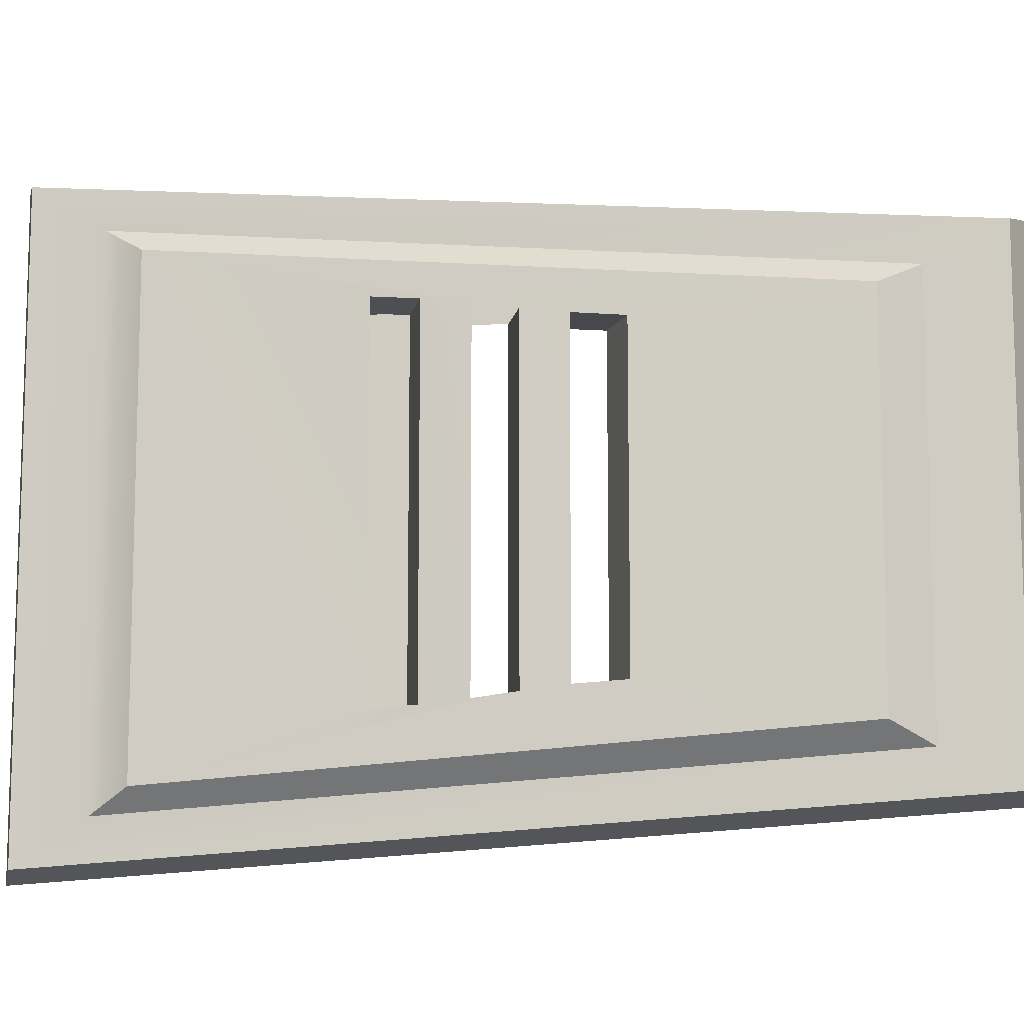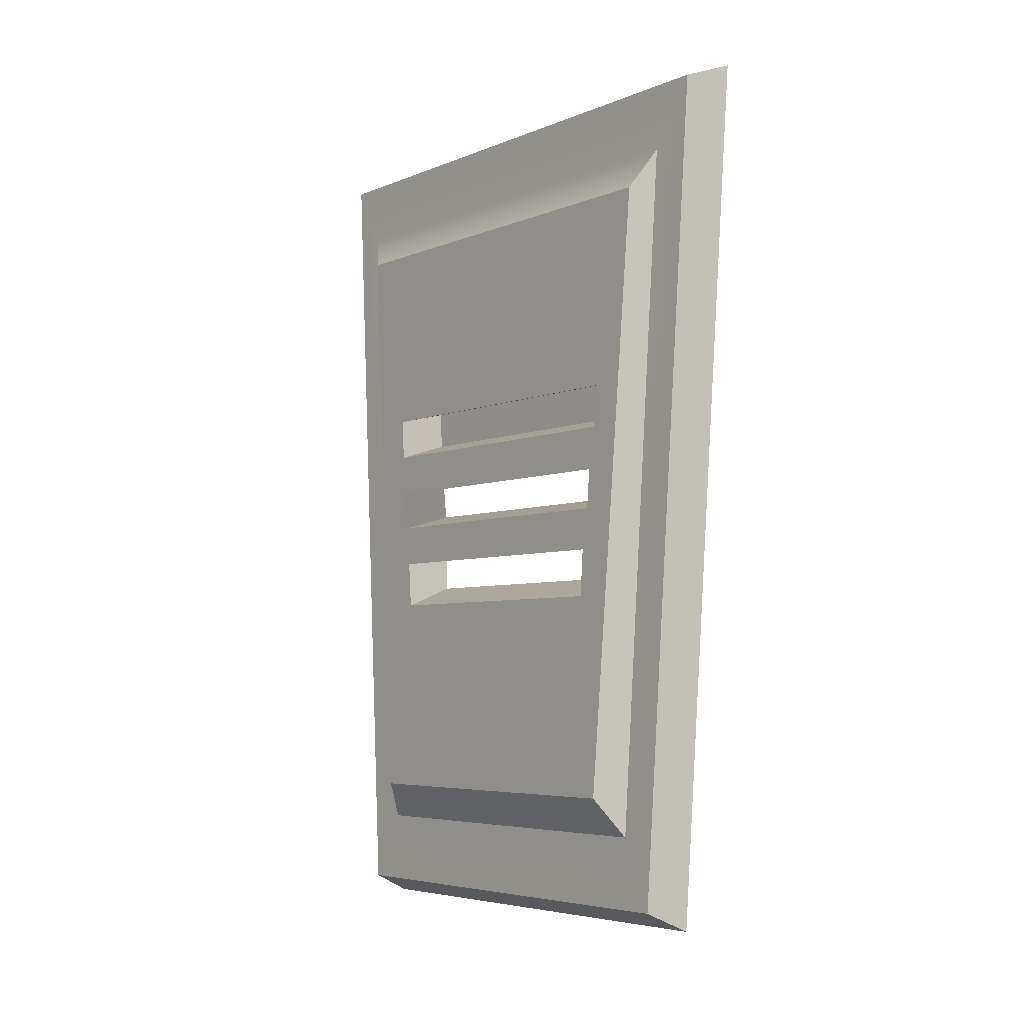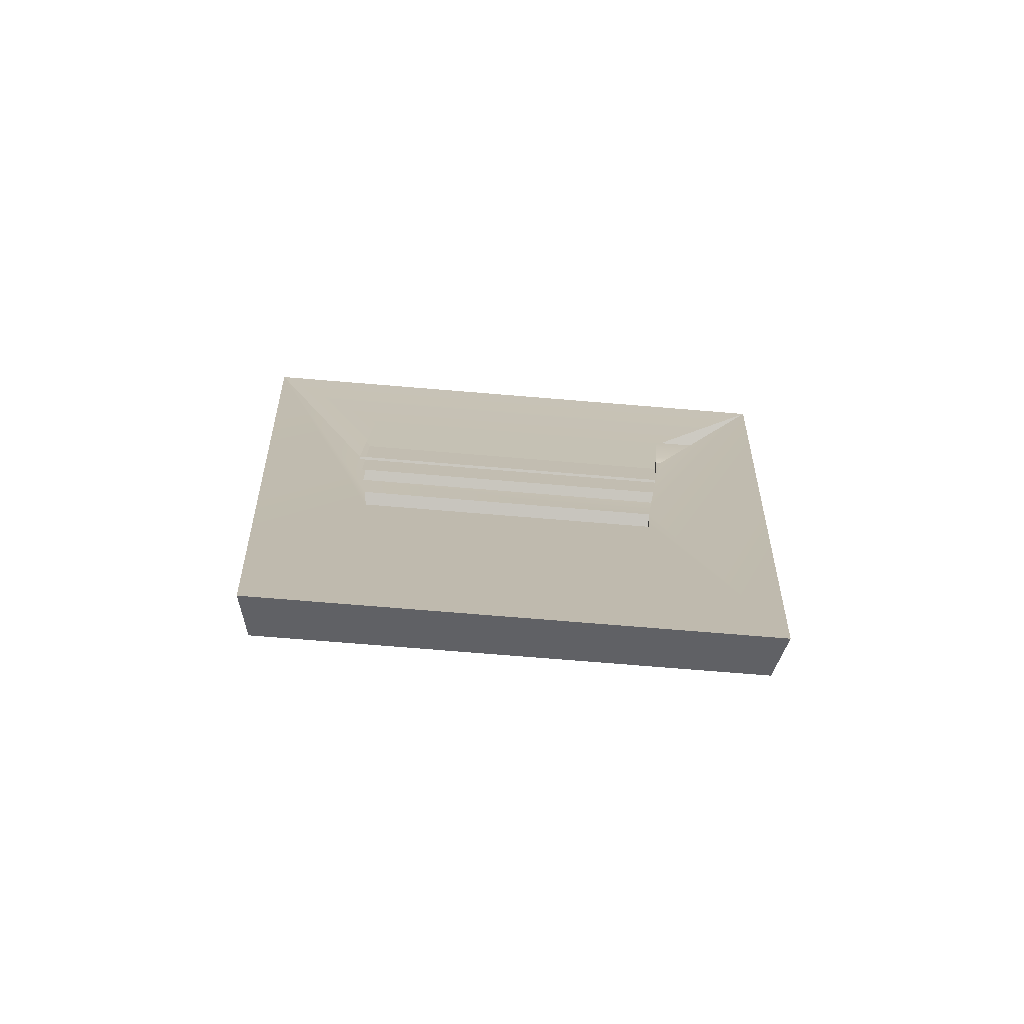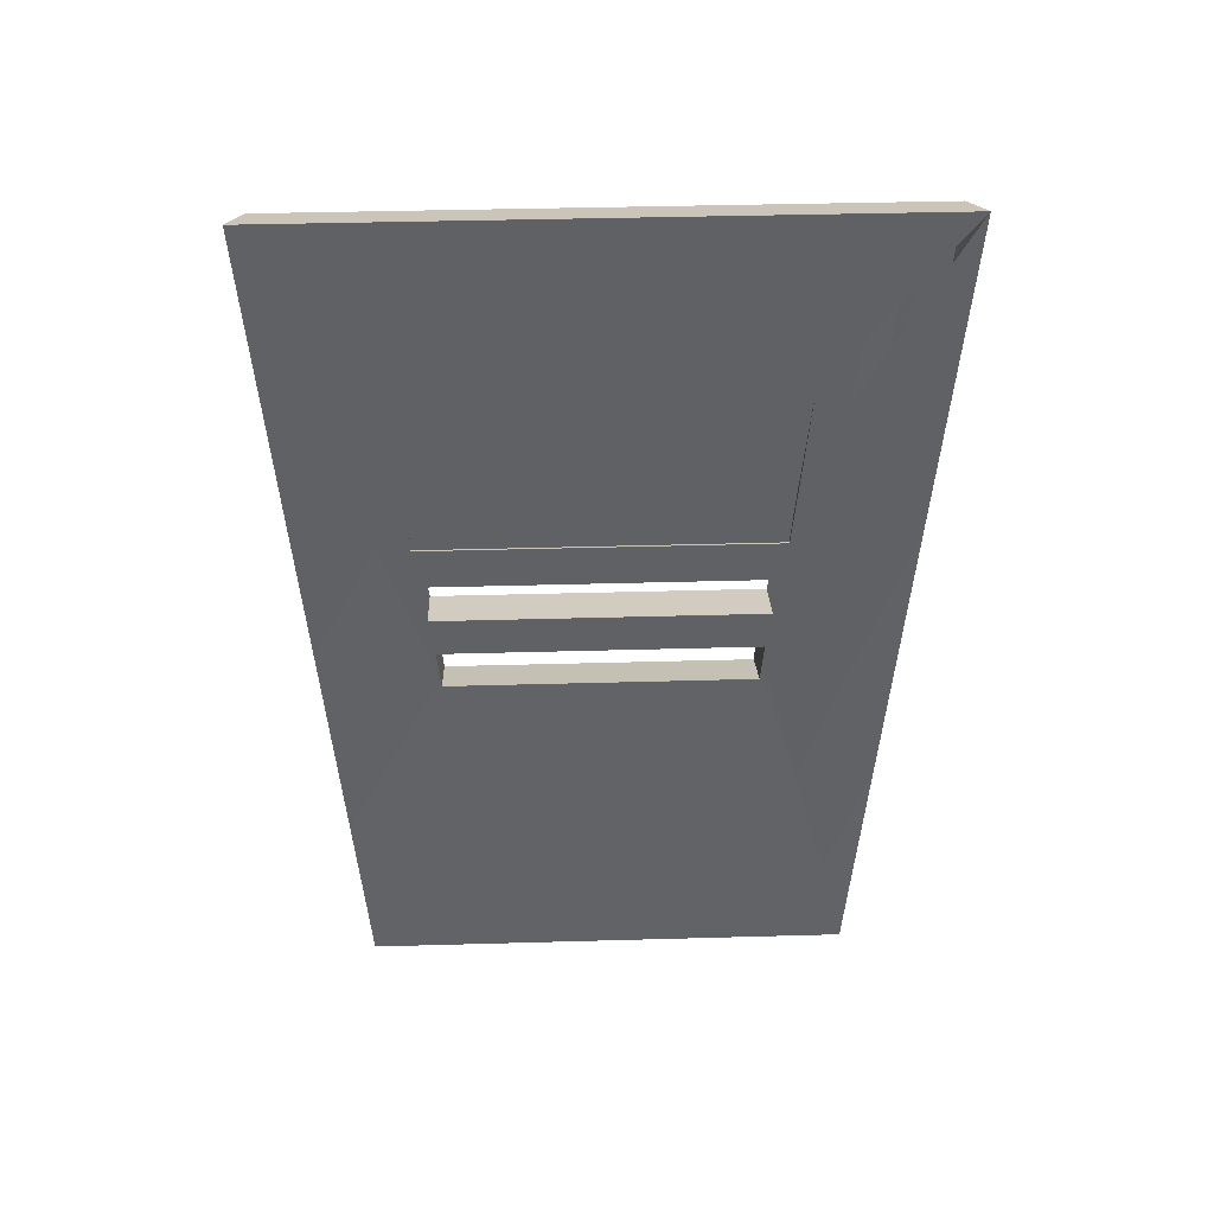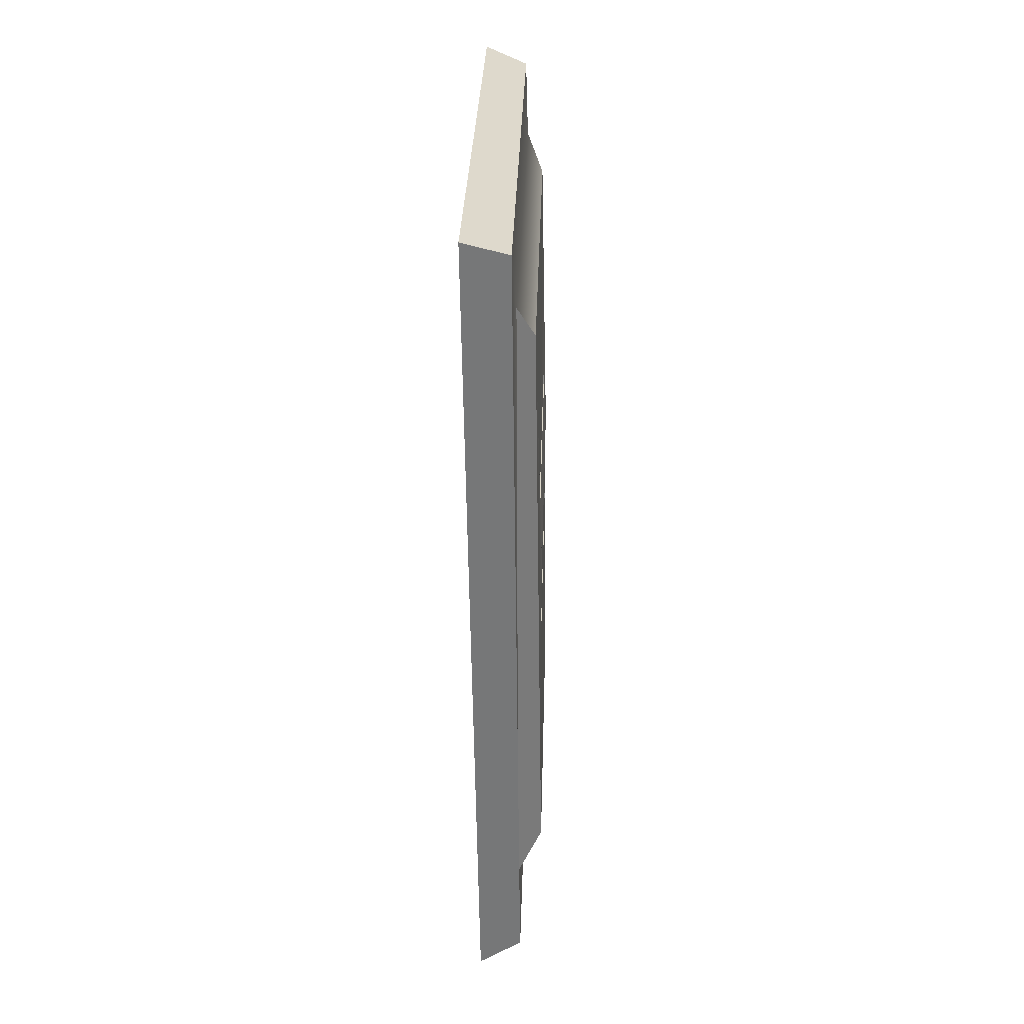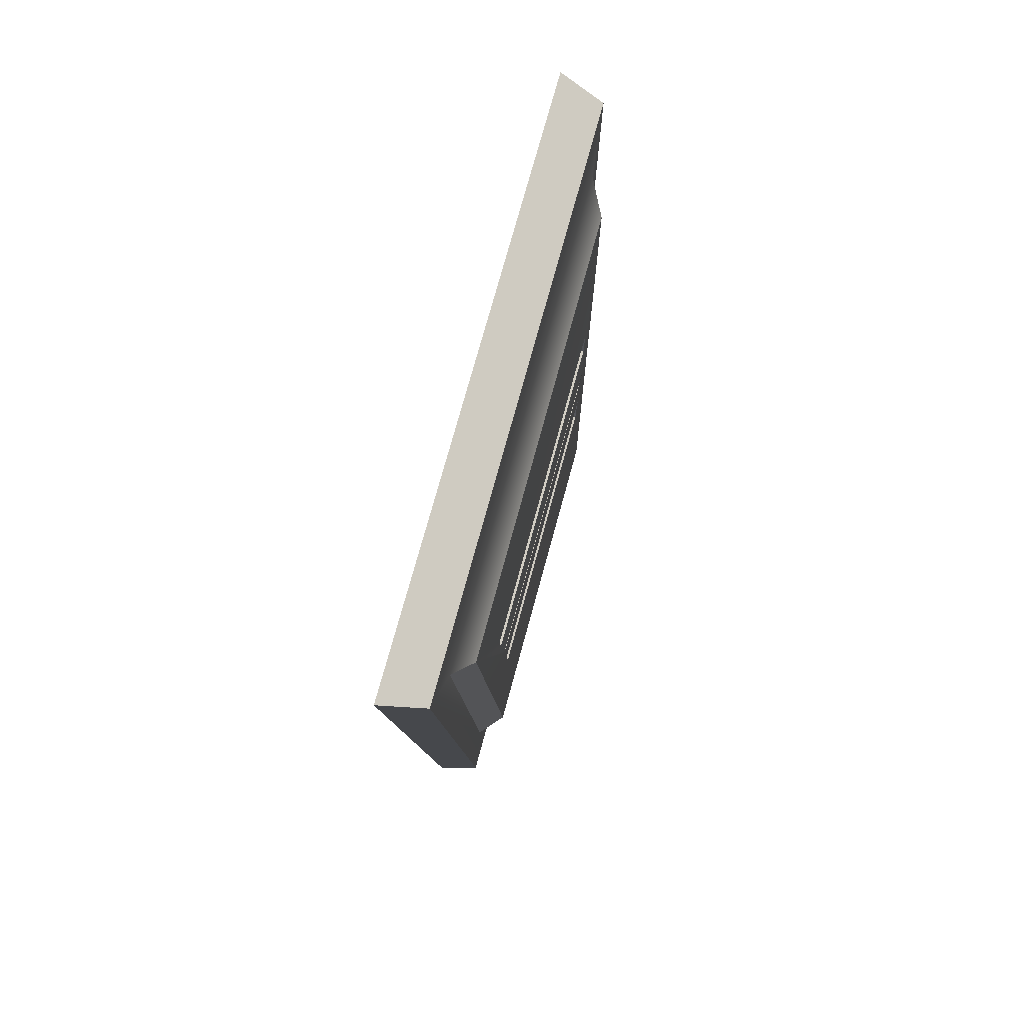
<metadata>
{"format":"obj","ext":"obj","renderer":"f3d","projection":"perspective","resolution":1024,"background":"white","views":[{"elev":-10.1,"azim":96.5,"up":"+Y"},{"elev":-5.2,"azim":141.7,"up":"+Z"},{"elev":-74.1,"azim":-94.7,"up":"+Z"},{"elev":40.0,"azim":-92.0,"up":"+Z"},{"elev":29.4,"azim":1.6,"up":"+Z"},{"elev":75.0,"azim":15.3,"up":"+Z"}]}
</metadata>
<code>
g Door6
v 0.01254 0.3297 -1.221
v 0.07404 0.3162 -1.192
v 0.0631 0.3999 -0.009276
v -0.0007461 0.4168 0.01325
v -0.0007461 -0.4508 0.01325
v 0.0631 -0.4339 -0.009276
v 0.07404 -0.3503 -1.192
v 0.01254 -0.3637 -1.221
v 0.01254 -0.3637 -1.221
v 0.07404 -0.3503 -1.192
v 0.07404 0.3162 -1.192
v 0.01254 0.3297 -1.221
v -0.0007461 0.4168 0.01325
v 0.0631 0.3999 -0.009276
v 0.0631 -0.4339 -0.009276
v -0.0007461 -0.4508 0.01325
v 0.06962 -0.2997 -1.091
v 0.1046 -0.2707 -1.036
v 0.1046 0.2367 -1.036
v 0.06962 0.2656 -1.091
v 0.06753 0.3398 -0.105
v 0.0918 0.3071 -0.1577
v 0.0918 -0.339 -0.1577
v 0.06753 -0.3724 -0.105
v 0.0631 0.3999 -0.009276
v 0.0631 -0.4339 -0.009276
v 0.07404 0.3162 -1.192
v 0.06962 -0.2997 -1.091
v 0.06962 0.2656 -1.091
v 0.07404 -0.3503 -1.192
v 0.06962 0.2656 -1.091
v 0.1046 0.2367 -1.036
v 0.0918 0.3071 -0.1577
v 0.06753 0.3398 -0.105
v 0.06753 -0.3724 -0.105
v 0.0918 -0.339 -0.1577
v 0.1046 -0.2707 -1.036
v 0.06962 -0.2997 -1.091
v 0.01833 0.2245 -0.3455
v 0.01833 -0.2675 -0.3455
v 0.01987 -0.2423 -0.537
v 0.01987 0.228 -0.537
v 0.09802 -0.2527 -0.4393
v 0.09802 0.2385 -0.4393
v 0.01987 0.239 -0.4205
v 0.01987 -0.2532 -0.4205
v 0.01534 -0.2494 -0.4736
v 0.09799 -0.2484 -0.4995
v 0.09802 -0.2527 -0.4393
v 0.01987 -0.2532 -0.4205
v 0.01321 -0.269 -0.2342
v 0.1012 -0.2268 -0.6775
v 0.1012 0.2114 -0.6775
v 0.02369 0.2118 -0.6553
v 0.02369 -0.2271 -0.6553
v 0.02095 -0.2342 -0.5956
v 0.02095 0.2196 -0.5956
v 0.09938 0.2196 -0.6178
v 0.09938 -0.2342 -0.6178
v 0.1008 -0.2222 -0.7454
v 0.1012 -0.2268 -0.6775
v 0.02369 -0.2271 -0.6553
v 0.02646 -0.2227 -0.7155
v 0.1018 -0.242 -0.5614
v 0.1018 0.2277 -0.5614
v 0.01987 0.228 -0.537
v 0.01987 -0.2423 -0.537
v 0.01321 0.2262 -0.2342
v 0.01987 -0.2532 -0.4205
v 0.01987 0.239 -0.4205
v 0.01321 -0.269 -0.2342
v -0.0007461 0.4168 0.01325
v -0.0007461 -0.4508 0.01325
v 0.01534 0.2353 -0.4736
v -0.0007461 0.4168 0.01325
v 0.01833 0.2245 -0.3455
v 0.02095 0.2196 -0.5956
v 0.02369 0.2118 -0.6553
v 0.02646 0.2067 -0.7155
v 0.01254 0.3297 -1.221
v 0.02646 -0.2227 -0.7155
v 0.01254 -0.3637 -1.221
v 0.02369 -0.2271 -0.6553
v 0.02095 -0.2342 -0.5956
v -0.0007461 -0.4508 0.01325
v 0.01833 -0.2675 -0.3455
v 0.02646 -0.2227 -0.7155
v 0.02646 0.2067 -0.7155
v 0.1008 0.2061 -0.7454
v 0.1008 -0.2222 -0.7454
v 0.09802 0.2385 -0.4393
v 0.09799 0.2342 -0.4995
v 0.01534 0.2353 -0.4736
v 0.01987 0.239 -0.4205
v 0.01321 0.2262 -0.2342
v 0.02646 0.2067 -0.7155
v 0.02369 0.2118 -0.6553
v 0.1012 0.2114 -0.6775
v 0.1008 0.2061 -0.7454
v 0.01534 -0.2494 -0.4736
v 0.01534 0.2353 -0.4736
v 0.09799 0.2342 -0.4995
v 0.09799 -0.2484 -0.4995
v 0.0918 0.3071 -0.1577
v 0.09802 0.2385 -0.4393
v 0.09802 -0.2527 -0.4393
v 0.09799 0.2342 -0.4995
v 0.0918 -0.339 -0.1577
v 0.09799 -0.2484 -0.4995
v 0.1018 -0.242 -0.5614
v 0.1018 0.2277 -0.5614
v 0.09938 -0.2342 -0.6178
v 0.09938 0.2196 -0.6178
v 0.1046 -0.2707 -1.036
v 0.1012 0.2114 -0.6775
v 0.1046 0.2367 -1.036
v 0.1012 -0.2268 -0.6775
v 0.1008 0.2061 -0.7454
v 0.1008 -0.2222 -0.7454
g Door6_0
f 3 2 1
f 4 3 1
f 7 6 5
f 8 7 5
f 11 10 9
f 12 11 9
f 15 14 13
f 16 15 13
f 19 18 17
f 20 19 17
f 23 22 21
f 24 23 21
f 24 21 25
f 26 24 25
f 25 21 27
f 28 24 26
f 21 29 27
f 30 28 26
f 27 29 30
f 29 28 30
f 33 32 31
f 34 33 31
f 37 36 35
f 38 37 35
f 41 40 39
f 42 41 39
f 45 44 43
f 46 45 43
f 49 48 47
f 47 50 49
f 47 51 50
f 54 53 52
f 55 54 52
f 58 57 56
f 59 58 56
f 62 61 60
f 63 62 60
f 66 65 64
f 67 66 64
f 70 69 68
f 69 71 68
f 72 68 71
f 71 73 72
f 72 74 68
f 77 76 75
f 78 77 75
f 75 79 78
f 79 75 80
f 81 79 80
f 81 80 82
f 77 78 83
f 83 81 82
f 84 77 83
f 82 85 83
f 86 84 83
f 83 85 86
f 89 88 87
f 90 89 87
f 93 92 91
f 91 94 93
f 94 95 93
f 98 97 96
f 99 98 96
f 102 101 100
f 103 102 100
f 106 105 104
f 104 105 107
f 104 108 106
f 106 108 109
f 107 109 110
f 110 109 108
f 110 111 107
f 111 104 107
f 108 112 110
f 104 111 113
f 112 108 114
f 115 104 113
f 116 104 115
f 117 115 113
f 113 112 117
f 116 115 118
f 119 117 112
f 114 119 112
f 116 118 119
f 119 114 116

</code>
